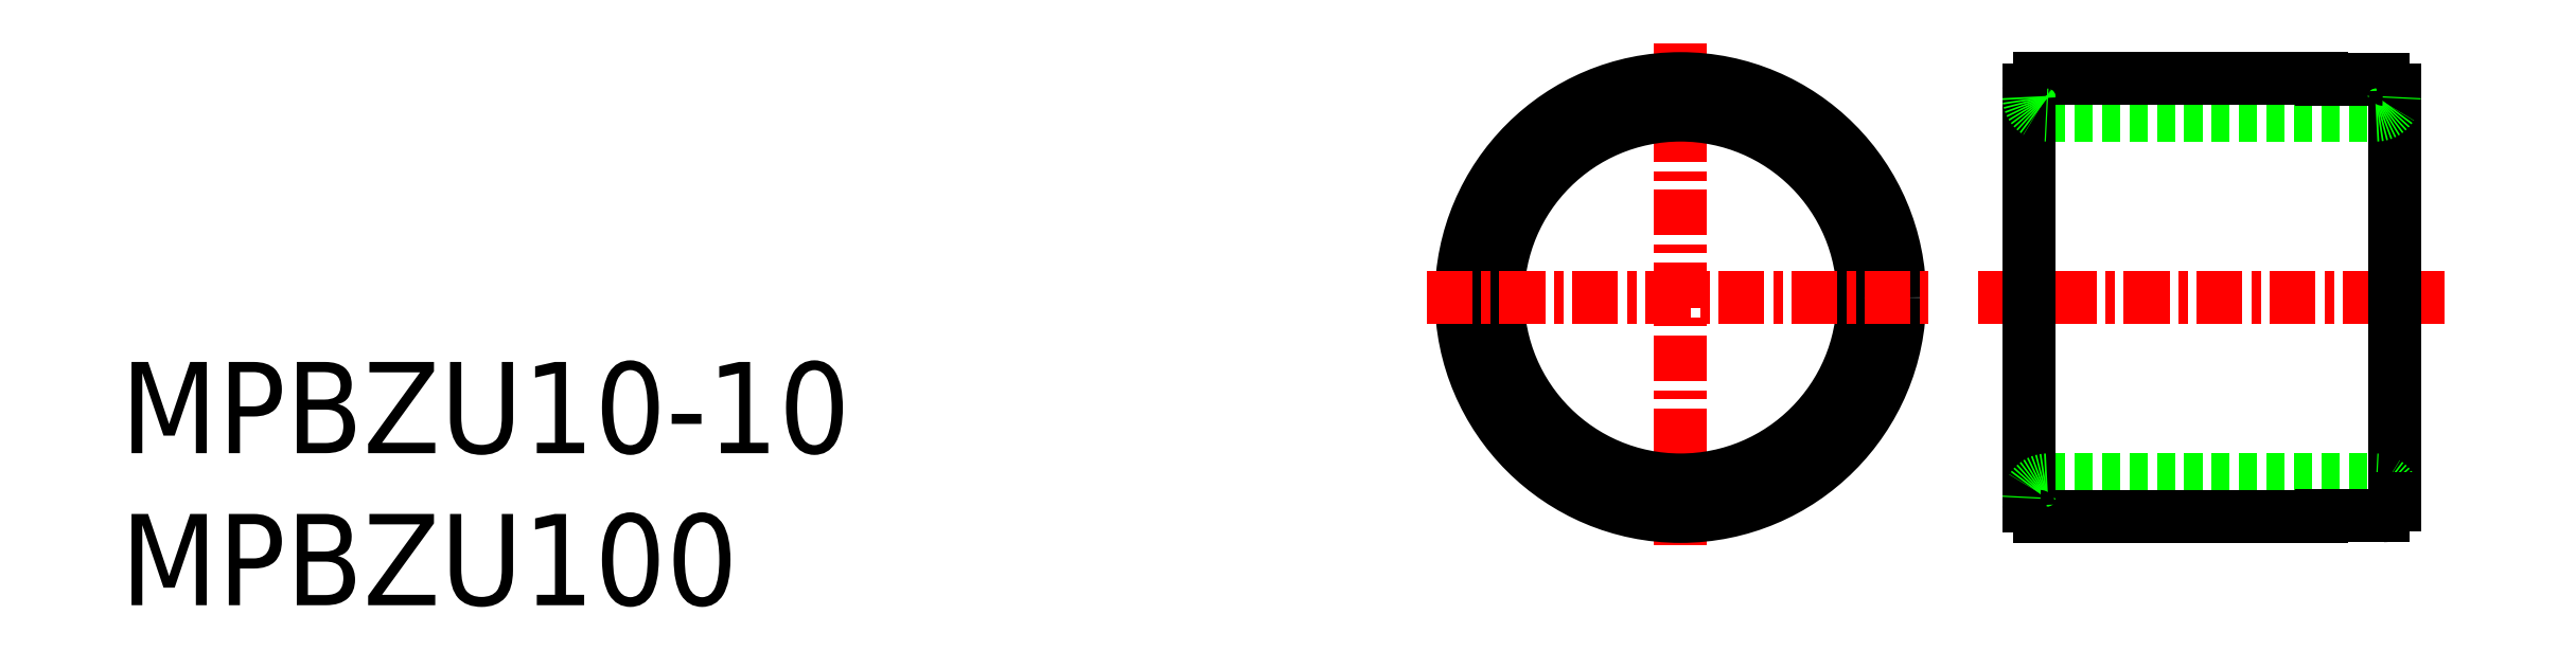
<metadata>
{"format":"dxf","ext":"dxf","renderer":"ezdxf+matplotlib","layout":"modelspace","background":"white","min_lineweight":24,"dpi":150}
</metadata>
<code>
0
SECTION
2
ENTITIES
0
TEXT
8
0
10
10
20
10
30
0
40
2.5
1
MPBZU100
0
TEXT
8
0
10
10
20
14.17
30
0
40
2.5
1
MPBZU10-10
0
LINE
8
0
10
62.53
20
24.43
30
0
11
70.23
21
24.43
31
0
0
LINE
8
0
10
62.73
20
23.43
30
0
11
71.73
21
23.43
31
0
0
LINE
8
0
10
62.53
20
24.43
30
0
11
70.23
21
24.43
31
0
0
LINE
8
0
10
62.73
20
13.43
30
0
11
71.73
21
13.43
31
0
0
LINE
8
0
10
62.53
20
12.43
30
0
11
70.23
21
12.43
31
0
0
LINE
8
0
10
62.53
20
12.43
30
0
11
70.23
21
12.43
31
0
0
LINE
8
CENTER
10
60.83
20
18.43
30
0
11
73.6
21
18.43
31
0
0
LINE
8
0
10
62.23
20
12.93
30
0
11
62.23
21
18.43
31
0
0
LINE
8
CENTER
10
52.7
20
25.39
30
0
11
52.7
21
11.48
31
0
0
CIRCLE
8
0
10
52.7
20
18.43
30
0
40
6
0
CIRCLE
8
0
10
52.7
20
18.43
30
0
40
5
0
LINE
8
0
10
62.23
20
12.73
30
0
11
62.23
21
12.93
31
0
0
ARC
8
0
10
62.73
20
12.93
30
0
40
0.5
50
90
51
180
0
ARC
8
0
10
62.53
20
12.73
30
0
40
0.3
50
180
51
270
0
LINE
8
CENTER
10
45.74
20
18.43
30
0
11
59.69
21
18.43
31
0
0
LINE
8
0
10
62.23
20
23.93
30
0
11
62.23
21
18.43
31
0
0
LINE
8
0
10
62.23
20
24.13
30
0
11
62.23
21
23.93
31
0
0
ARC
8
0
10
62.53
20
24.13
30
0
40
0.3
50
90
51
180
0
ARC
8
0
10
62.73
20
23.93
30
0
40
0.5
50
180
51
270
0
LINE
8
0
10
72.23
20
12.75
30
0
11
72.23
21
18.43
31
0
0
ARC
8
0
10
71.73
20
12.93
30
0
40
0.5
50
0
51
90
0
LINE
8
0
10
70.23
20
12.45
30
0
11
71.93
21
12.45
31
0
0
LINE
8
0
10
70.23
20
12.43
30
0
11
70.23
21
12.45
31
0
0
LINE
8
0
10
72.23
20
12.77
30
0
11
72.23
21
12.93
31
0
0
LINE
8
0
10
72.23
20
23.93
30
0
11
72.23
21
18.43
31
0
0
LINE
8
0
10
72.23
20
24.11
30
0
11
72.23
21
23.93
31
0
0
LINE
8
0
10
70.23
20
24.41
30
0
11
71.93
21
24.41
31
0
0
LINE
8
0
10
70.23
20
24.43
30
0
11
70.23
21
24.41
31
0
0
ARC
8
0
10
71.73
20
23.93
30
0
40
0.5
50
270
51
0
0
ARC
8
0
10
71.93
20
24.11
30
0
40
0.3
50
0
51
90
0
ARC
8
0
10
71.93
20
12.75
30
0
40
0.3
50
270
51
0
0
ENDSEC
0
EOF

</code>
